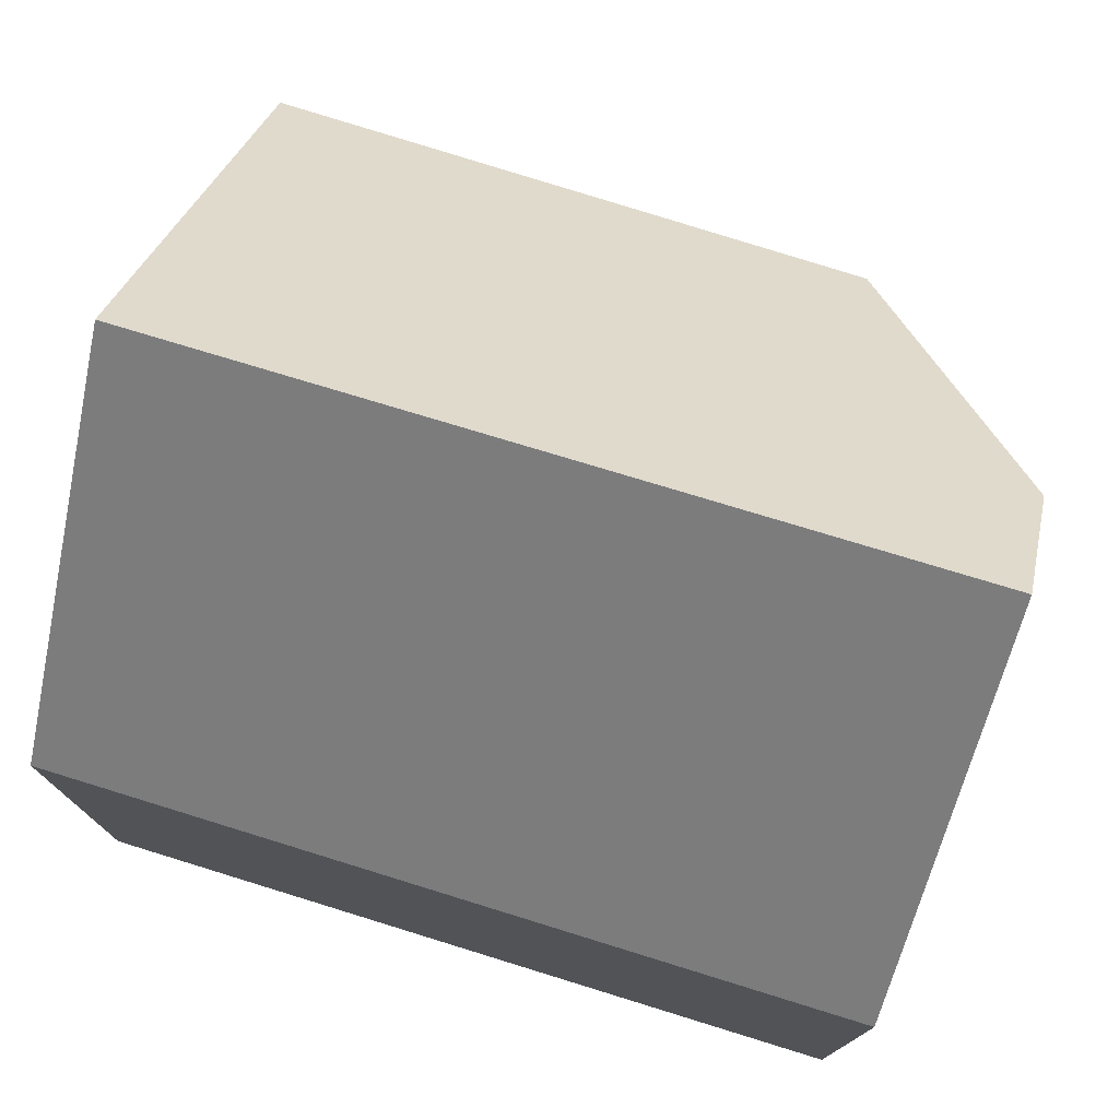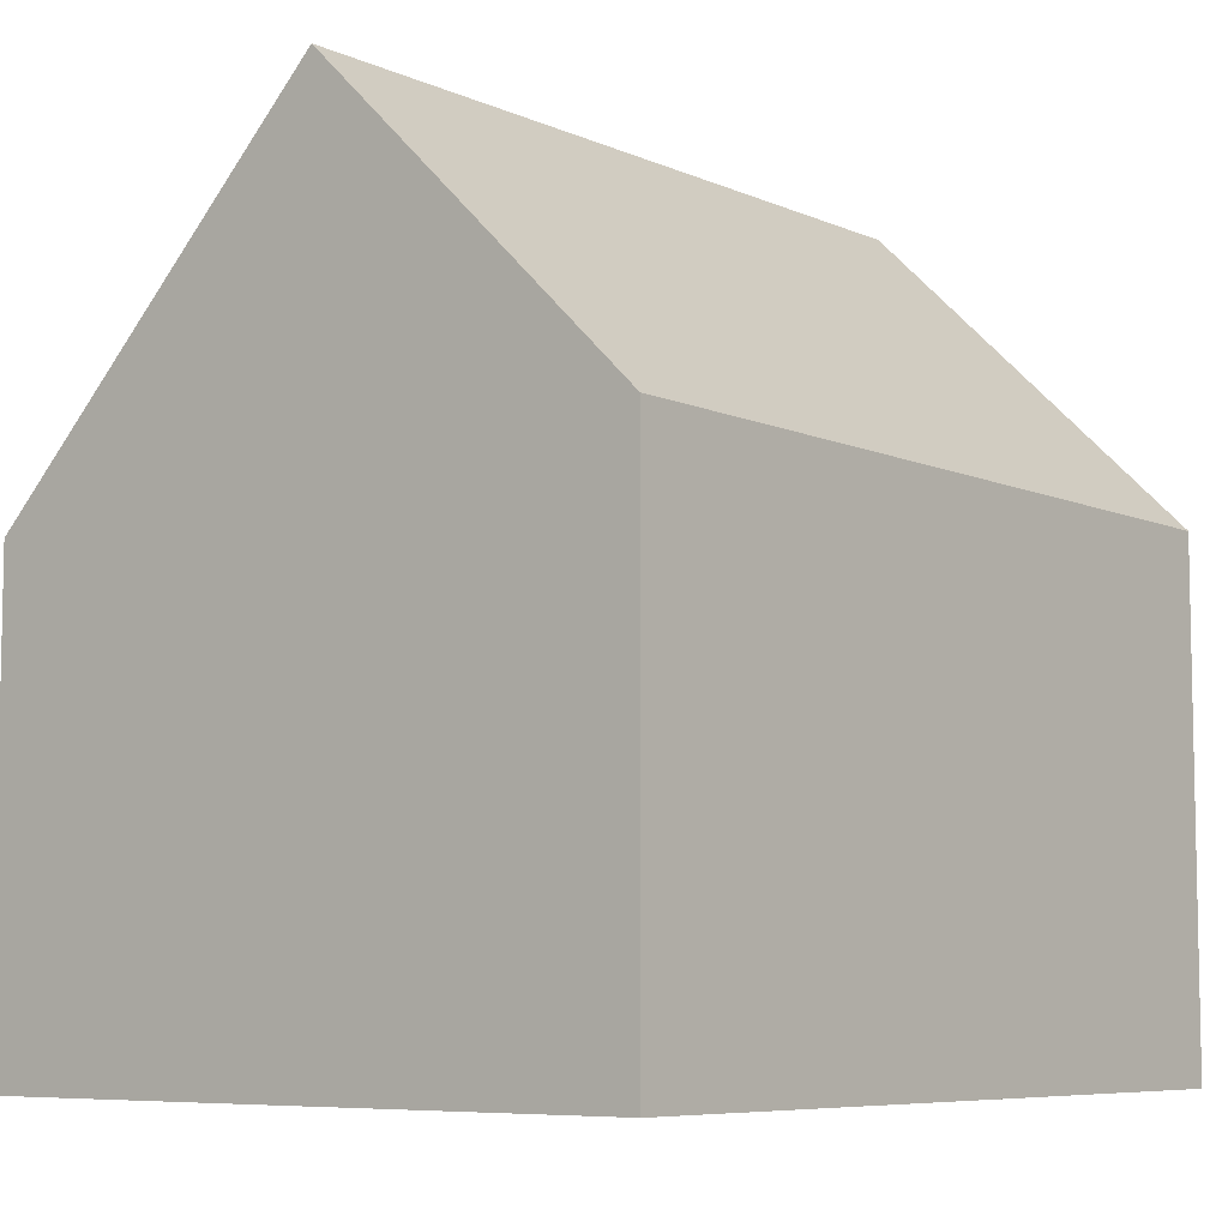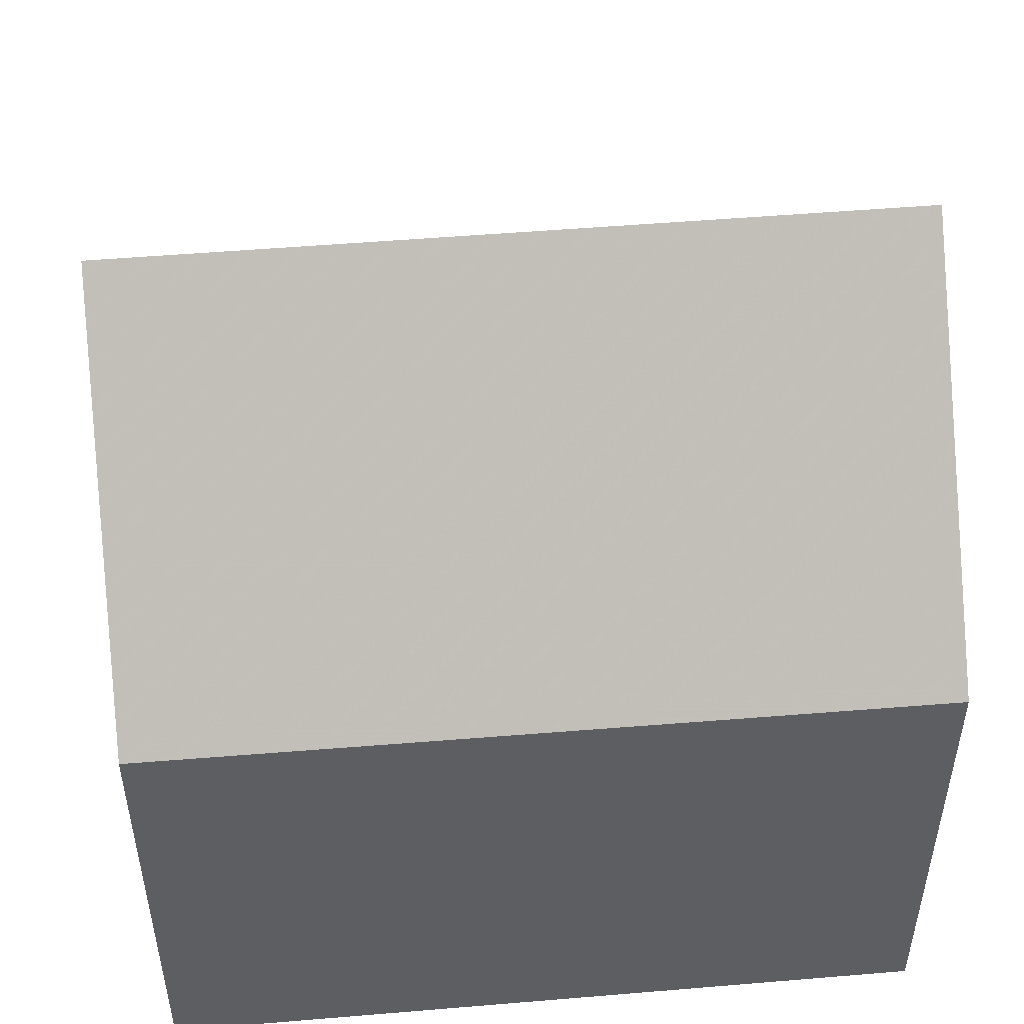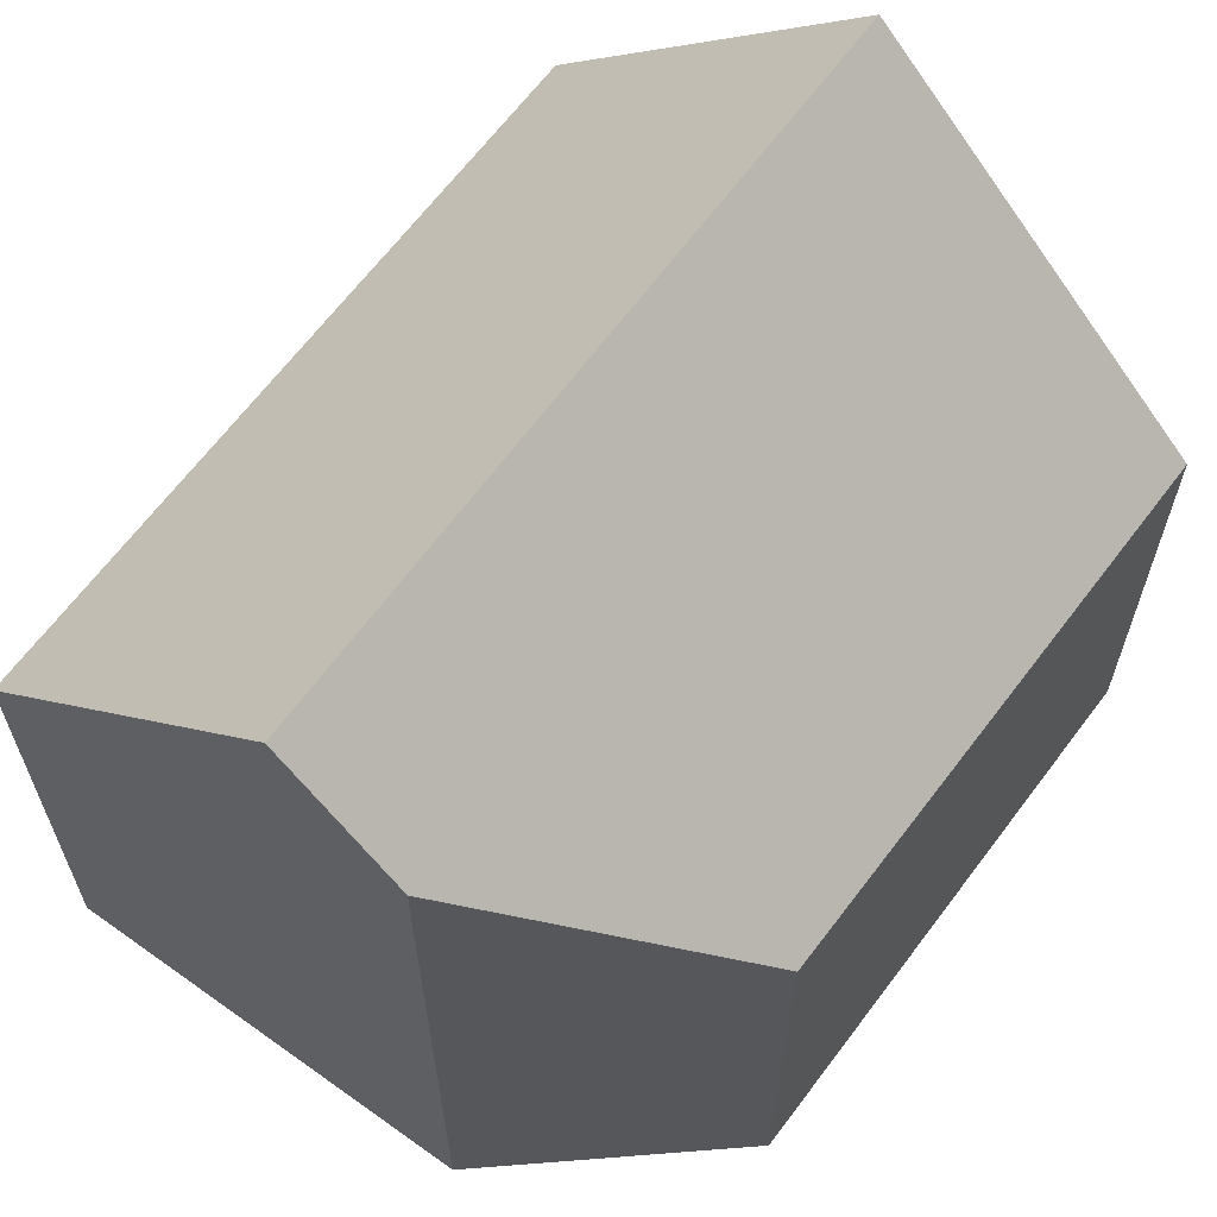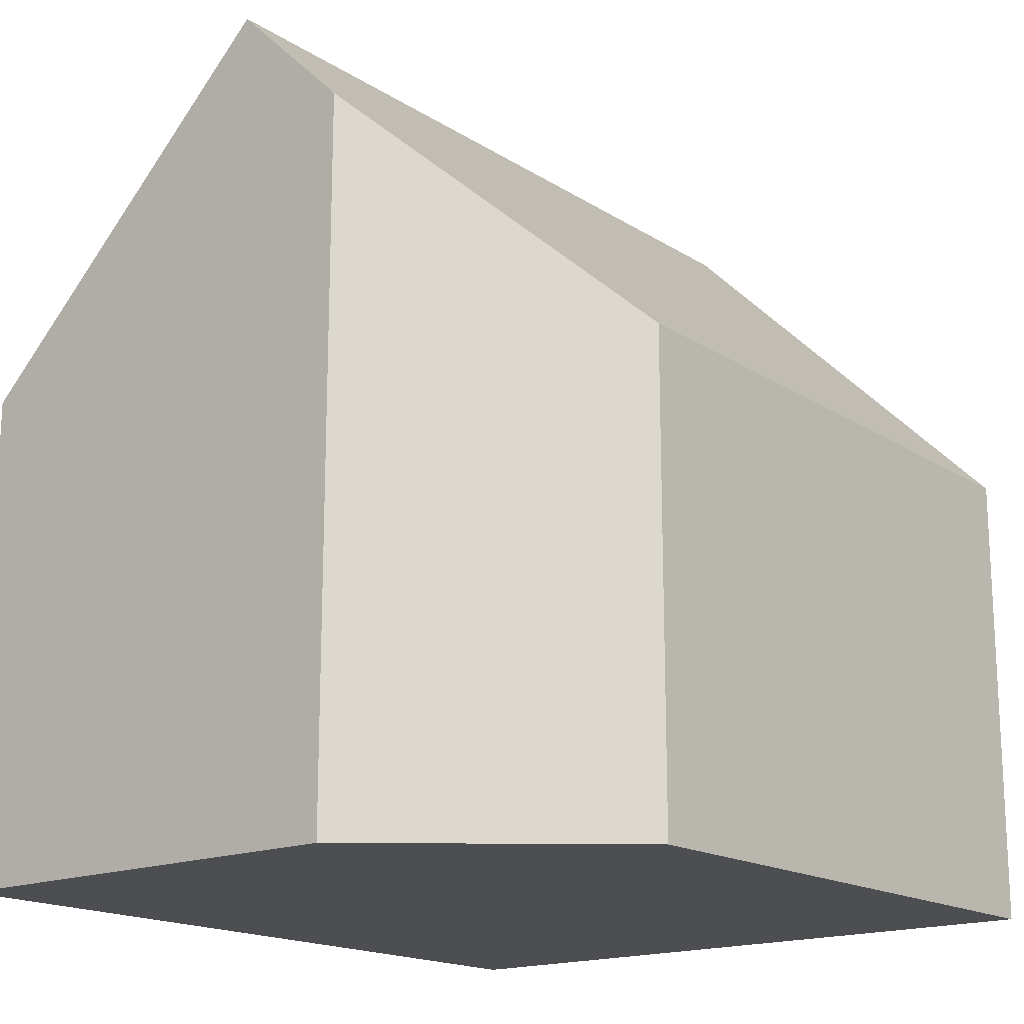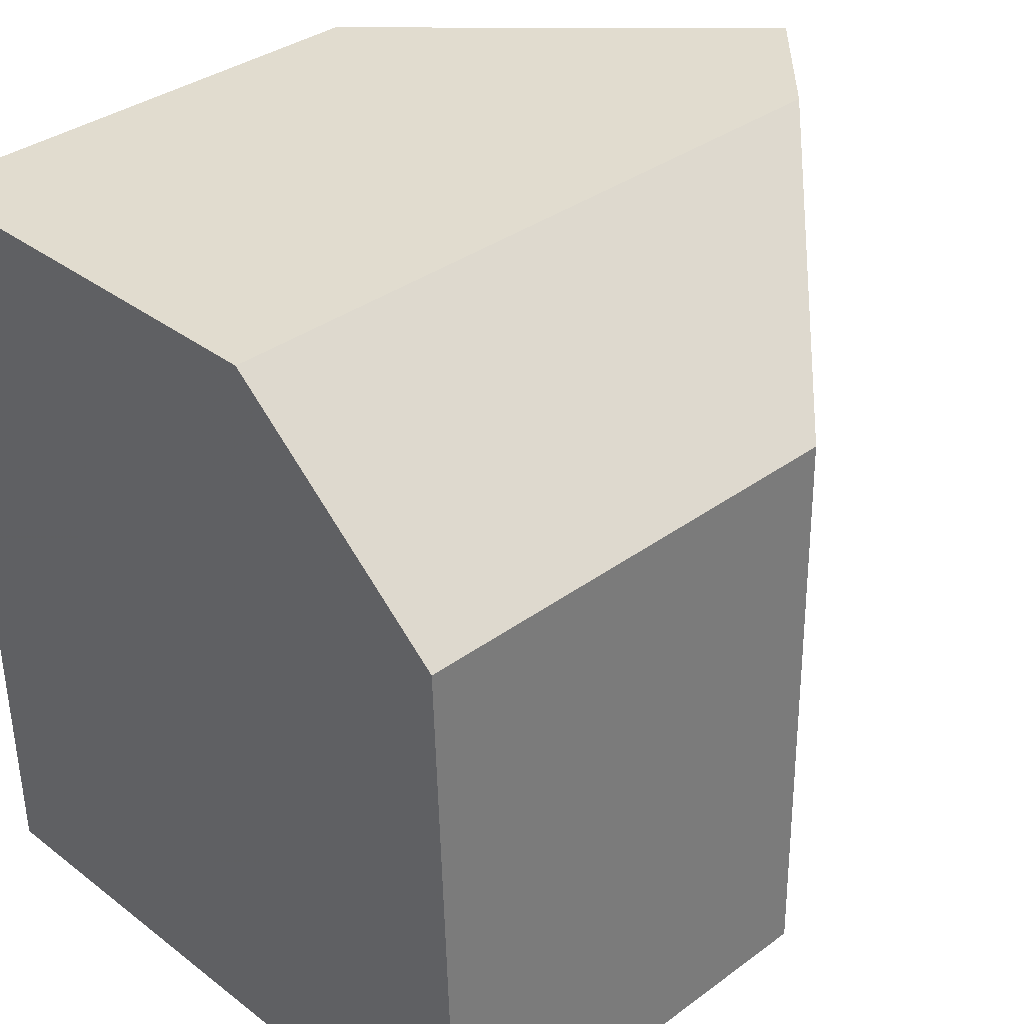
<metadata>
{"format":"obj","ext":"obj","renderer":"f3d","projection":"perspective","resolution":1024,"background":"white","views":[{"elev":76.3,"azim":106.2,"up":"+Z"},{"elev":-7.2,"azim":38.3,"up":"+Z"},{"elev":49.7,"azim":83.8,"up":"+Z"},{"elev":63.0,"azim":-145.1,"up":"+Z"},{"elev":-17.2,"azim":-142.2,"up":"+Z"},{"elev":35.3,"azim":-134.1,"up":"+Y"}]}
</metadata>
<code>
v -944.5 -1444 9.361
v -947.8 -1455 6.183
v -947.5 -1447 6.343
v -938.5 -1445 6.62
v -938.6 -1455 6.667
v -943 -1455 10.93
v -942.9 -1445 10.92
v -945.5 -1455 8.441
v -945.3 -1445 8.539
v -947.2 -1447 6.661
v -947.3 -1455 6.643
v -942.9 -1445 10.92
v -943 -1455 10.93
v -940.1 -1445 8.228
v -940.1 -1455 8.108
v -938.7 -1445 6.814
v -938.8 -1455 6.86
v -943 -1455 10.93
v -945.5 -1454 8.446
v -947.8 -1454 6.193
v -947.3 -1454 6.644
v -943 -1455 10.93
v -940.1 -1455 8.114
v -938.8 -1455 6.858
v -938.6 -1455 6.664
v -942.9 -1445 10.92
v -940.1 -1445 8.227
v -938.7 -1445 6.815
v -938.5 -1445 6.621
v -942.9 -1445 10.92
v -944.6 -1445 9.227
v -947.6 -1448 6.325
v -947.2 -1448 6.659
v -945.3 -1446 8.529
v -943.5 -1445 10.29
v -943.4 -1445 10.43
v -947.2 -1448 6.658
v -947.6 -1448 6.316
v -945.4 -1448 8.506
v -940.1 -1449 8.183
v -942.9 -1448 10.92
v -938.7 -1449 6.832
v -938.5 -1449 6.638
v -942.9 -1448 10.92
v -947.6 -1450 6.285
v -947.3 -1450 6.654
v -945.4 -1450 8.491
v -943 -1450 10.93
v -940.1 -1450 8.166
v -938.7 -1450 6.838
v -938.5 -1450 6.644
v -943 -1450 10.93
v -947.3 -1451 6.651
v -947.7 -1451 6.257
v -945.4 -1451 8.477
v -940.1 -1451 8.15
v -943 -1451 10.93
v -938.8 -1451 6.844
v -938.6 -1451 6.651
v -943 -1451 10.93
v -947.3 -1451 6.652
v -947.7 -1451 6.26
v -945.4 -1451 8.479
v -940.1 -1451 8.152
v -943 -1451 10.93
v -938.8 -1451 6.844
v -938.6 -1451 6.65
v -943 -1451 10.93
v -943.4 -1445 10.43
v -944.5 -1444 9.361
v -944.5 -1444 -1.776e-15
v -943.4 -1445 0
v -947.8 -1454 6.193
v -947.8 -1455 6.183
v -947.8 -1455 0
v -947.8 -1454 0
v -947.2 -1447 6.661
v -947.5 -1447 6.343
v -947.5 -1447 0
v -947.2 -1447 0
v -938.5 -1445 6.621
v -938.5 -1445 6.62
v -938.5 -1445 0
v -938.5 -1445 0
v -938.8 -1455 6.86
v -938.6 -1455 6.667
v -938.6 -1455 0
v -938.8 -1455 0
v -945.5 -1455 8.441
v -943 -1455 10.93
v -943 -1455 -1.776e-15
v -945.5 -1455 0
v -947.3 -1455 6.643
v -945.5 -1455 8.441
v -945.5 -1455 0
v -947.3 -1455 8.882e-16
v -944.6 -1445 9.227
v -945.3 -1445 8.539
v -945.3 -1445 0
v -944.6 -1445 1.776e-15
v -945.3 -1445 8.539
v -947.2 -1447 6.661
v -947.2 -1447 0
v -945.3 -1445 0
v -947.8 -1455 6.183
v -947.3 -1455 6.643
v -947.3 -1455 8.882e-16
v -947.8 -1455 0
v -940.1 -1445 8.228
v -942.9 -1445 10.92
v -942.9 -1445 -1.776e-15
v -940.1 -1445 0
v -938.7 -1445 6.814
v -940.1 -1445 8.228
v -940.1 -1445 0
v -938.7 -1445 0
v -943 -1455 10.93
v -940.1 -1455 8.108
v -940.1 -1455 0
v -943 -1455 -1.776e-15
v -938.5 -1445 6.62
v -938.7 -1445 6.814
v -938.7 -1445 0
v -938.5 -1445 0
v -940.1 -1455 8.108
v -938.8 -1455 6.86
v -938.8 -1455 0
v -940.1 -1455 0
v -947.7 -1451 6.257
v -947.8 -1454 6.193
v -947.8 -1454 0
v -947.7 -1451 0
v -938.6 -1455 6.667
v -938.6 -1455 6.664
v -938.6 -1455 0
v -938.6 -1455 0
v -938.5 -1449 6.638
v -938.5 -1445 6.621
v -938.5 -1445 0
v -938.5 -1449 0
v -944.5 -1444 9.361
v -944.6 -1445 9.227
v -944.6 -1445 1.776e-15
v -944.5 -1444 -1.776e-15
v -947.5 -1447 6.343
v -947.6 -1448 6.325
v -947.6 -1448 0
v -947.5 -1447 0
v -942.9 -1445 10.92
v -943.4 -1445 10.43
v -943.4 -1445 0
v -942.9 -1445 -1.776e-15
v -947.6 -1448 6.325
v -947.6 -1448 6.316
v -947.6 -1448 0
v -947.6 -1448 0
v -938.5 -1450 6.644
v -938.5 -1449 6.638
v -938.5 -1449 0
v -938.5 -1450 0
v -947.6 -1448 6.316
v -947.6 -1450 6.285
v -947.6 -1450 0
v -947.6 -1448 0
v -938.6 -1451 6.65
v -938.5 -1450 6.644
v -938.5 -1450 0
v -938.6 -1451 0
v -947.7 -1451 6.26
v -947.7 -1451 6.257
v -947.7 -1451 0
v -947.7 -1451 0
v -938.6 -1455 6.664
v -938.6 -1451 6.651
v -938.6 -1451 0
v -938.6 -1455 0
v -947.6 -1450 6.285
v -947.7 -1451 6.26
v -947.7 -1451 0
v -947.6 -1450 0
v -938.6 -1451 6.651
v -938.6 -1451 6.65
v -938.6 -1451 0
v -938.6 -1451 0
v -944.5 -1444 0
v -938.5 -1445 0
v -938.6 -1455 0
v -947.8 -1455 0
v -947.5 -1447 0
f 18 6 8 19
f 21 11 2 20
f 19 8 11 21
f 23 15 13 22
f 24 17 15 23
f 25 5 17 24
f 39 34 35 30 44
f 38 32 33 37
f 37 33 34 39
f 41 26 27 40
f 40 27 28 42
f 42 28 29 43
f 26 12 14 27
f 27 14 16 28
f 28 16 4 29
f 36 7 30 35
f 32 3 10 33
f 33 10 9 34
f 35 31 1 36
f 34 9 31 35
f 62 45 46 61
f 61 46 47 63
f 65 48 49 64
f 64 49 50 66
f 66 50 51 67
f 63 47 52 68
f 45 38 37 46
f 46 37 39 47
f 48 41 40 49
f 49 40 42 50
f 50 42 43 51
f 47 39 44 52
f 53 21 20 54
f 55 19 21 53
f 56 23 22 57
f 58 24 23 56
f 59 25 24 58
f 60 18 19 55
f 61 53 54 62
f 63 55 53 61
f 64 56 57 65
f 66 58 56 64
f 67 59 58 66
f 68 60 55 63
f 70 71 72 69
f 74 75 76 73
f 78 79 80 77
f 82 83 84 81
f 86 87 88 85
f 90 91 92 89
f 94 95 96 93
f 98 99 100 97
f 102 103 104 101
f 106 107 108 105
f 110 111 112 109
f 114 115 116 113
f 118 119 120 117
f 122 123 124 121
f 126 127 128 125
f 130 131 132 129
f 134 135 136 133
f 138 139 140 137
f 142 143 144 141
f 146 147 148 145
f 150 151 152 149
f 154 155 156 153
f 158 159 160 157
f 162 163 164 161
f 166 167 168 165
f 170 171 172 169
f 174 175 176 173
f 178 179 180 177
f 182 183 184 181
f 186 187 188 189 185

</code>
